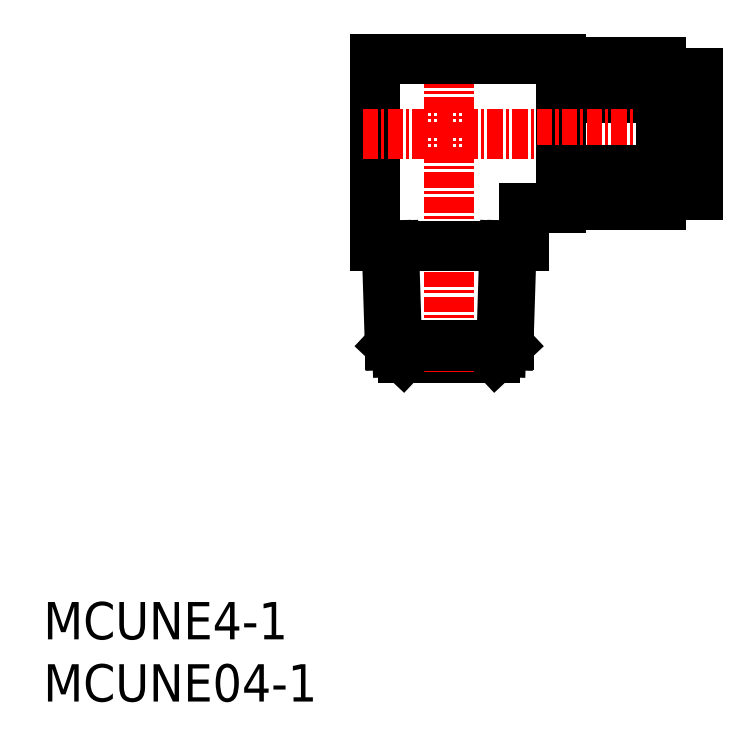
<metadata>
{"format":"dxf","ext":"dxf","renderer":"ezdxf+matplotlib","layout":"modelspace","background":"white","min_lineweight":24,"dpi":150}
</metadata>
<code>
0
SECTION
2
ENTITIES
0
INSERT
8
0
2
*U3
10
0
20
0
30
0
0
INSERT
8
0
2
*U4
10
0
20
0
30
0
0
LINE
8
0
10
28.91
20
27.65
30
0
11
36.32
21
27.65
31
0
0
LINE
8
0
10
41.62
20
51.65
30
0
11
41.62
21
39.65
31
0
0
LINE
8
0
10
52.62
20
50.55
30
0
11
49.62
21
50.55
31
0
0
LINE
8
0
10
49.62
20
48.54
30
0
11
41.62
21
48.54
31
0
0
LINE
8
CENTER
10
32.62
20
52.56
30
0
11
32.62
21
26.46
31
0
0
LINE
8
0
10
26.62
20
51.65
30
0
11
26.62
21
36.65
31
0
0
LINE
8
CENTER
10
25.66
20
45.65
30
0
11
53.34
21
45.65
31
0
0
LINE
8
0
10
28.18
20
36.65
30
0
11
28.44
21
28.09
31
0
0
LINE
8
0
10
26.62
20
36.65
30
0
11
38.62
21
36.65
31
0
0
LINE
8
0
10
37.06
20
36.65
30
0
11
36.79
21
28.09
31
0
0
LINE
8
0
10
37.64
20
36.65
30
0
11
37.39
21
28.65
31
0
0
LINE
8
0
10
37.39
20
28.65
30
0
11
36.32
21
27.65
31
0
0
LINE
8
0
10
27.6
20
36.65
30
0
11
27.85
21
28.65
31
0
0
LINE
8
0
10
27.85
20
28.65
30
0
11
37.39
21
28.65
31
0
0
LINE
8
0
10
27.85
20
28.65
30
0
11
28.91
21
27.65
31
0
0
LINE
8
0
10
52.62
20
50.55
30
0
11
52.62
21
40.75
31
0
0
LINE
8
0
10
49.62
20
51.43
30
0
11
41.62
21
51.43
31
0
0
LINE
8
0
10
38.62
20
39.65
30
0
11
41.62
21
39.65
31
0
0
LINE
8
0
10
26.62
20
51.65
30
0
11
41.62
21
51.65
31
0
0
LINE
8
0
10
38.62
20
39.65
30
0
11
38.62
21
36.65
31
0
0
LINE
8
0
10
49.62
20
42.77
30
0
11
41.62
21
42.77
31
0
0
LINE
8
0
10
49.62
20
39.88
30
0
11
41.62
21
39.88
31
0
0
LINE
8
0
10
49.62
20
51.43
30
0
11
49.62
21
39.88
31
0
0
LINE
8
0
10
52.62
20
40.75
30
0
11
49.62
21
40.75
31
0
0
ENDSEC
0
EOF

</code>
